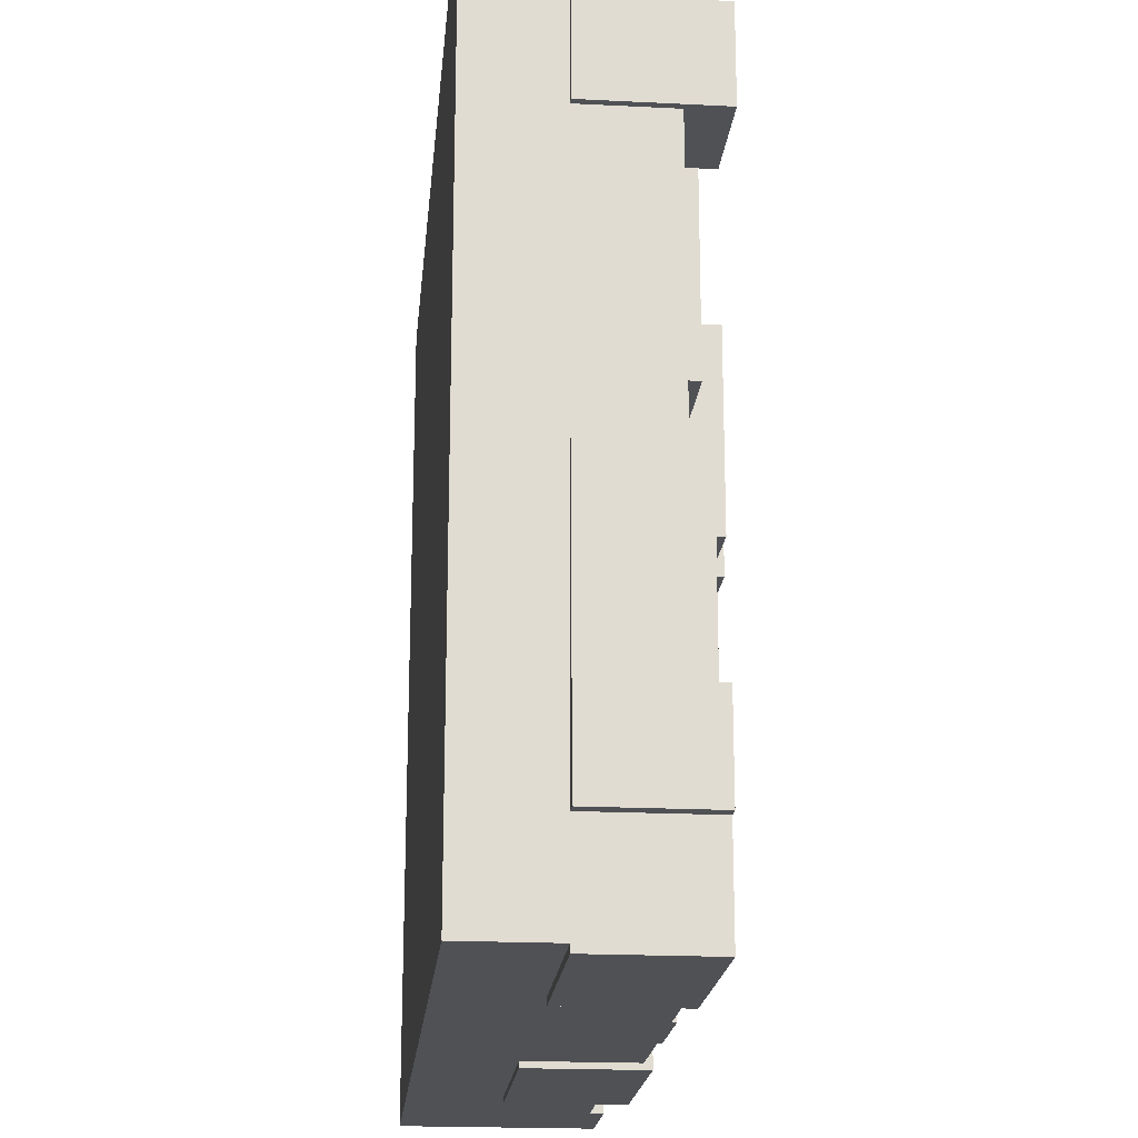
<metadata>
{"format":"obj","ext":"obj","renderer":"f3d","projection":"perspective","resolution":1024,"background":"white","views":[{"elev":-20.1,"azim":84.7,"up":"+Y"}]}
</metadata>
<code>
o Cube.003_Cube
v -0.53 -0.53 0.2111
v -0.53 0.53 0.2111
v -0.53 -0.53 -0.01109
v -0.53 0.53 -0.01109
v 0.53 -0.53 0.2111
v 0.53 0.53 0.2111
v 0.53 -0.53 -0.01109
v 0.2944 -0.53 -0.01109
v 0.1767 -0.53 -0.01109
v 0.05889 -0.53 -0.01109
v -0.05889 -0.53 -0.01109
v -0.2944 -0.53 -0.01109
v -0.4122 -0.53 -0.01109
v -0.4122 0.53 -0.01109
v -0.05889 0.53 -0.01109
v 0.05889 0.53 -0.01109
v 0.1767 0.53 -0.01109
v 0.2944 0.53 -0.01109
v 0.5389 0.53 -0.01109
v -0.4122 -0.53 0.2111
v -0.2944 -0.53 0.2111
v -0.1767 -0.53 0.2111
v -0.05889 -0.53 0.2111
v 0.05889 -0.53 0.2111
v 0.1767 -0.53 0.2111
v 0.2944 -0.53 0.2111
v 0.4122 -0.53 0.2111
v 0.4122 0.53 0.2111
v 0.2944 0.53 0.2111
v 0.1767 0.53 0.2111
v 0.05889 0.53 0.2111
v -0.05889 0.53 0.2111
v -0.1767 0.53 0.2111
v -0.2944 0.53 0.2111
v -0.4122 0.53 0.2111
v -0.53 -0.4122 0.2111
v -0.53 -0.2944 0.2111
v -0.53 -0.1767 0.2111
v -0.53 -0.05889 0.2111
v -0.53 0.05889 0.2111
v -0.53 0.1767 0.2111
v -0.53 0.2944 0.2111
v -0.53 0.4122 0.2111
v -0.53 0.4122 -0.01109
v -0.53 0.2944 -0.01109
v -0.53 0.1767 -0.01109
v -0.53 0.05889 -0.01109
v -0.53 -0.05889 -0.01109
v -0.53 -0.1767 -0.01109
v -0.53 -0.2944 -0.01109
v -0.53 -0.4122 -0.01109
v 0.53 0.2944 -0.01109
v 0.53 0.1767 -0.01109
v 0.53 0.05889 -0.01109
v 0.53 -0.05889 -0.01109
v 0.5465 -0.4122 0.1
v 0.53 -0.2944 -0.01109
v 0.53 -0.4122 -0.01109
v 0.53 0.4122 0.2111
v 0.53 0.2944 0.2111
v 0.53 0.1767 0.2111
v 0.53 0.05889 0.2111
v 0.53 -0.05889 0.2111
v 0.53 -0.1767 0.2111
v 0.53 -0.2944 0.2111
v 0.53 -0.4122 0.2111
v 0.4122 0.4122 0.2111
v 0.4122 0.2944 0.2111
v 0.4122 0.1767 0.2111
v 0.4122 0.05889 0.2111
v 0.4122 -0.05889 0.2111
v 0.4122 -0.1767 0.2111
v 0.4122 -0.2944 0.2111
v 0.4122 -0.4122 0.2111
v 0.2944 0.4122 0.2111
v 0.2944 0.2944 0.2111
v 0.2944 0.1767 0.2111
v 0.2944 0.05889 0.2111
v 0.2944 -0.05889 0.2111
v 0.2944 -0.1767 0.2111
v 0.2944 -0.2944 0.2111
v 0.2944 -0.4122 0.2111
v 0.1767 0.4122 0.2111
v 0.1767 0.2944 0.2111
v 0.1767 0.1767 0.2111
v 0.1767 0.05889 0.2111
v 0.1767 -0.05889 0.2111
v 0.1767 -0.1767 0.2111
v 0.1767 -0.2944 0.2111
v 0.1767 -0.4122 0.2111
v 0.05889 0.4122 0.2111
v 0.05889 0.2944 0.2111
v 0.05889 0.1767 0.2111
v 0.05889 0.05889 0.2111
v 0.05889 -0.05889 0.2111
v 0.05889 -0.1767 0.2111
v 0.05889 -0.2944 0.2111
v 0.05889 -0.4122 0.2111
v -0.05889 0.4122 0.2111
v -0.05889 0.2944 0.2111
v -0.05889 0.1767 0.2111
v -0.05889 0.05889 0.2111
v -0.05889 -0.05889 0.2111
v -0.05889 -0.1767 0.2111
v -0.05889 -0.2944 0.2111
v -0.05889 -0.4122 0.2111
v -0.1767 0.4122 0.2111
v -0.1767 0.2944 0.2111
v -0.1767 0.1767 0.2111
v -0.1767 0.05889 0.2111
v -0.1767 -0.05889 0.2111
v -0.1767 -0.1767 0.2111
v -0.1767 -0.2944 0.2111
v -0.1767 -0.4122 0.2111
v -0.2944 0.4122 0.2111
v -0.2944 0.2944 0.2111
v -0.2944 0.1767 0.2111
v -0.2944 0.05889 0.2111
v -0.2944 -0.05889 0.2111
v -0.2944 -0.1767 0.2111
v -0.2944 -0.2944 0.2111
v -0.2944 -0.4122 0.2111
v -0.4122 0.4122 0.2111
v -0.4122 0.2944 0.2111
v -0.4122 0.1767 0.2111
v -0.4122 0.05889 0.2111
v -0.4122 -0.05889 0.2111
v -0.4122 -0.1767 0.2111
v -0.4122 -0.2944 0.2111
v -0.4122 -0.4122 0.2111
v -0.4122 0.05889 -0.01109
v -0.4122 -0.1767 -0.01109
v -0.4122 -0.2944 -0.01109
v -0.4122 -0.4122 -0.01109
v -0.2944 0.05889 -0.01109
v -0.2944 -0.05889 -0.01109
v -0.2944 -0.1767 -0.01109
v 0.05889 -0.1767 -0.08372
v -0.2944 -0.4122 -0.01109
v -0.1767 0.05889 -0.01109
v -0.1767 -0.05889 -0.01109
v -0.1767 -0.1767 -0.01109
v -0.05889 -0.4122 -0.08372
v -0.05889 -0.2944 -0.08372
v -0.05889 0.4122 -0.01109
v -0.05889 0.2944 -0.01109
v -0.05889 0.1767 -0.01109
v -0.05889 0.05889 -0.01109
v -0.05889 -0.05889 -0.01109
v -0.05889 -0.1767 -0.01109
v -0.05889 -0.2944 -0.01109
v -0.05889 -0.4122 -0.01109
v -0.4122 0.53 -0.08065
v 0.05889 0.2944 -0.01109
v 0.05889 0.1767 -0.01109
v 0.1767 -0.05889 -0.08052
v 0.1767 0.05889 -0.08052
v 0.05889 -0.1767 -0.01109
v 0.05889 -0.4122 -0.01109
v 0.1767 0.4122 -0.01109
v 0.1767 0.2944 -0.01109
v 0.1767 0.1767 -0.01109
v 0.1767 0.1767 -0.08052
v 0.05889 -0.05889 -0.08052
v 0.1767 -0.1767 -0.01109
v 0.1767 -0.2944 -0.01109
v 0.1767 -0.4122 -0.01109
v 0.2944 0.4122 -0.01109
v 0.2944 0.2944 -0.01109
v 0.05889 0.05889 -0.08052
v 0.2944 0.05889 -0.01109
v 0.2944 -0.05889 -0.01109
v 0.2944 -0.1767 -0.01109
v 0.2944 -0.2944 -0.01109
v 0.2944 -0.4122 -0.01109
v 0.05889 0.1767 -0.08052
v 0.4122 0.2944 -0.01109
v 0.4122 0.1767 -0.01109
v 0.4122 0.05889 -0.01109
v 0.4122 -0.05889 -0.01109
v 0.2944 -0.2944 -0.06026
v 0.4122 -0.2944 -0.01109
v -0.05889 -0.1767 -0.08372
v 0.4122 0.53 -0.04154
v 0.53 0.53 -0.04154
v 0.2944 0.53 -0.04154
v 0.53 0.4122 -0.04154
v 0.53 0.2944 -0.04154
v -0.05889 0.1767 -0.04154
v -0.05889 0.05889 -0.04154
v -0.05889 -0.05889 -0.04154
v -0.05889 -0.1767 -0.04154
v 0.05889 0.1767 -0.04154
v 0.05889 0.05889 -0.04154
v 0.05889 -0.05889 -0.04154
v 0.05889 -0.1767 -0.04154
v 0.1767 0.2944 -0.04154
v 0.1767 0.1767 -0.04154
v -0.53 0.53 -0.05812
v 0.1767 -0.05889 -0.04154
v 0.1767 -0.1767 -0.04154
v 0.2944 0.4122 -0.04154
v 0.2944 0.2944 -0.04154
v 0.2944 0.1767 -0.04154
v 0.2944 0.05889 -0.04154
v 0.2944 -0.05889 -0.04154
v 0.2944 -0.1767 -0.04154
v 0.4122 0.4122 -0.04154
v 0.4122 0.2944 -0.04154
v 0.4122 0.1767 -0.04154
v 0.4122 0.05889 -0.04154
v 0.2944 0.1767 -0.08052
v 0.2944 0.05889 -0.08052
v 0.2944 -0.05889 -0.08052
v -0.4122 0.53 -0.05812
v -0.05889 0.53 -0.05812
v -0.53 0.4122 -0.05812
v -0.53 0.2944 -0.05812
v -0.53 0.1767 -0.05812
v -0.53 0.05889 -0.05812
v -0.4122 0.4122 -0.05812
v -0.4122 0.2944 -0.05812
v -0.4122 0.1767 -0.05812
v -0.4122 0.05889 -0.05812
v -0.2944 0.1767 -0.05812
v -0.2944 0.05889 -0.05812
v -0.1767 0.1767 -0.05812
v -0.1767 0.05889 -0.05812
v -0.05889 0.4122 -0.05812
v -0.05889 0.2944 -0.05812
v -0.05889 0.1767 -0.05812
v -0.05889 0.05889 -0.05812
v -0.05889 0.53 -0.03345
v 0.05889 0.53 -0.03345
v 0.1767 0.53 -0.03345
v -0.05889 0.4122 -0.03345
v -0.05889 0.2944 -0.03345
v 0.05889 0.4122 -0.03345
v 0.05889 0.2944 -0.03345
v 0.1767 0.4122 -0.03345
v 0.1767 0.2944 -0.03345
v -0.2944 0.53 -0.08065
v -0.1767 0.53 -0.08065
v -0.05889 0.53 -0.08065
v -0.4122 0.4122 -0.08065
v -0.4122 0.2944 -0.08065
v -0.4122 0.1767 -0.08065
v -0.2944 0.4122 -0.08065
v -0.2944 0.2944 -0.08065
v -0.2944 0.1767 -0.08065
v -0.1767 0.4122 -0.08065
v -0.2944 0.4122 -0.106
v -0.1767 0.1767 -0.08065
v -0.05889 0.4122 -0.08065
v -0.05889 0.2944 -0.08065
v -0.05889 0.1767 -0.08065
v 0.53 -0.4122 -0.04403
v 0.53 -0.53 -0.04403
v 0.4122 -0.53 -0.04403
v 0.2944 -0.53 -0.04403
v -0.05889 -0.53 -0.04403
v -0.1767 -0.53 -0.04403
v -0.2944 -0.53 -0.04403
v -0.2944 -0.4122 -0.04403
v -0.1767 -0.4122 -0.04403
v -0.05889 -0.4122 -0.04403
v 0.2944 -0.4122 -0.04403
v 0.4122 -0.4122 -0.04403
v 0.53 -0.2944 -0.04403
v -0.4122 -0.1767 -0.04403
v -0.4122 -0.2944 -0.04403
v -0.4122 -0.4122 -0.04403
v -0.2944 -0.1767 -0.04403
v -0.1767 -0.1767 -0.04403
v -0.1767 -0.2944 -0.04403
v -0.05889 -0.1767 -0.04403
v -0.05889 -0.2944 -0.04403
v 0.2944 -0.2944 -0.04403
v 0.4122 -0.2944 -0.04403
v 0.05889 -0.2944 -0.08372
v 0.05889 -0.4122 -0.08372
v 0.1767 -0.1767 -0.08372
v 0.1767 -0.2944 -0.08372
v 0.1767 -0.4122 -0.08372
v -0.53 0.05889 -0.07127
v -0.53 -0.05889 -0.07127
v -0.53 -0.1767 -0.07127
v -0.4122 0.05889 -0.07127
v -0.4122 -0.05889 -0.07127
v -0.4122 -0.1767 -0.07127
v -0.2944 0.05889 -0.07127
v -0.2944 -0.05889 -0.07127
v -0.2944 -0.1767 -0.07127
v -0.53 -0.4122 -0.02783
v -0.53 -0.53 -0.02783
v -0.4122 -0.53 -0.02783
v -0.4122 -0.4122 -0.02783
v -0.53 -0.53 0.1
v -0.53 0.53 0.1
v 0.53 -0.53 0.1
v 0.53 0.53 0.1
v 0.4122 0.53 0.1
v 0.2944 0.53 0.1
v 0.1767 0.53 0.1
v 0.05889 0.53 0.1
v -0.05889 0.53 0.1
v -0.1767 0.53 0.1
v -0.2944 0.53 0.1
v -0.4122 0.53 0.1
v -0.4122 -0.53 0.1
v -0.2944 -0.53 0.1
v -0.1767 -0.53 0.1
v -0.05889 -0.53 0.1
v 0.05889 -0.53 0.1
v 0.1767 -0.53 0.1
v 0.2944 -0.53 0.1
v 0.4122 -0.53 0.1
v 0.53 -0.4122 0.1
v 0.53 -0.2944 0.1
v 0.53 -0.1767 0.1
v 0.53 -0.05889 0.1
v 0.53 0.05889 0.1
v 0.53 0.1767 0.1
v 0.53 0.2944 0.1
v 0.53 0.4122 0.1
v -0.53 -0.4122 0.1
v -0.53 -0.2944 0.1
v -0.53 -0.1767 0.1
v -0.53 -0.05889 0.1
v -0.53 0.05889 0.1
v -0.53 0.1767 0.1
v -0.53 0.2944 0.1
v -0.53 0.4122 0.1
v 0.53 -0.05889 -0.03305
v 0.53 -0.1767 -0.03305
v 0.53 -0.2944 -0.03305
v 0.2944 -0.05889 -0.03305
v 0.2944 -0.1767 -0.03305
v 0.2944 -0.2944 -0.03305
v 0.4122 -0.05889 -0.03305
v 0.4122 -0.1767 -0.03305
v 0.4122 -0.2944 -0.03305
v 0.2944 -0.4122 -0.06026
v 0.4122 -0.2944 -0.06026
v 0.4122 -0.4122 -0.06026
v 0.2944 -0.1767 -0.04928
v 0.2944 -0.2944 -0.04928
v 0.4122 -0.1767 -0.04928
v 0.4122 -0.2944 -0.04928
v 0.2944 -0.53 -0.03418
v 0.1767 -0.53 -0.03418
v 0.05889 -0.53 -0.03418
v -0.05889 -0.53 -0.03418
v -0.05889 -0.4122 -0.03418
v 0.05889 -0.4122 -0.03418
v 0.1767 -0.4122 -0.03418
v 0.2944 -0.4122 -0.03418
v -0.05889 -0.1767 -0.1054
v -0.05889 -0.2944 -0.1054
v 0.05889 -0.1767 -0.1054
v 0.05889 -0.2944 -0.1054
v -0.4122 -0.05889 -0.08593
v -0.4122 -0.1767 -0.08593
v -0.2944 -0.05889 -0.08593
v -0.2944 -0.1767 -0.08593
v 0.05889 0.05889 -0.09601
v 0.05889 -0.05889 -0.09601
v 0.1767 0.05889 -0.09601
v 0.1767 -0.05889 -0.09601
v -0.2944 0.4122 -0.09218
v -0.2944 0.2944 -0.09218
v -0.2944 0.1767 -0.09218
v -0.1767 0.4122 -0.09218
v -0.1767 0.2944 -0.09218
v -0.1767 0.1767 -0.09218
v -0.05889 0.4122 -0.09218
v -0.05889 0.2944 -0.09218
v -0.05889 0.1767 -0.09218
v -0.2944 0.2944 -0.106
v -0.2944 0.1767 -0.106
v -0.1767 0.4122 -0.106
v -0.1767 0.2944 -0.106
v -0.1767 0.1767 -0.106
v 0.53 0.4122 -0.06192
v 0.53 0.2944 -0.06192
v 0.4122 0.4122 -0.06192
v 0.4122 0.2944 -0.06192
v -0.4122 0.5513 -0.01109
v 0.5465 -0.2944 -0.04403
v 0.5465 -0.2944 -0.01109
v -0.05889 0.5416 -0.01109
v -0.05889 0.5416 -0.05812
v 0.5465 -0.4122 -0.01109
v 0.5465 -0.4122 -0.04403
v -0.4122 0.5513 -0.05812
v -0.4122 0.5513 -0.08065
v -0.2944 0.5416 -0.08065
v -0.1767 0.5416 -0.08065
v -0.05889 0.5416 -0.08065
v -0.05889 0.5416 0.1
v -0.1767 0.5416 0.1
v -0.2944 0.5416 0.1
v -0.4122 0.5513 0.1
v 0.5399 -0.4122 -0.04403
v 0.5399 -0.4122 -0.01109
v 0.5399 -0.05889 -0.01109
v 0.5399 -0.1767 -0.01109
v 0.5399 -0.2944 -0.01109
v 0.5399 -0.2944 -0.04403
v 0.5399 -0.4122 0.1
v 0.5399 -0.2944 0.1
v 0.5399 -0.1767 0.1
v 0.5399 -0.05889 0.1
v 0.5399 -0.05889 -0.03305
v 0.5399 -0.1767 -0.03305
v 0.5399 -0.2944 -0.03305
v -0.4023 0.5513 -0.01109
v -0.2845 0.5513 -0.01109
v -0.1667 0.5513 -0.01109
v -0.05808 0.5513 -0.01109
v -0.05808 0.5513 -0.05812
v -0.1667 0.5513 -0.05812
v -0.2845 0.5513 -0.05812
v -0.4023 0.5513 -0.05812
v -0.4023 0.5513 -0.08065
v -0.2845 0.5513 -0.08065
v -0.1667 0.5513 -0.08065
v -0.05808 0.5513 -0.08065
v -0.05808 0.5513 0.1
v -0.1667 0.5513 0.1
v -0.2845 0.5513 0.1
v -0.4023 0.5513 0.1
v 0.5465 -0.2944 0.1
v 0.1767 -0.53 -0.03942
v 0.05889 -0.53 -0.03942
v 0.05889 -0.4122 -0.03942
v 0.1767 -0.4122 -0.03942
v 0.53 -0.5391 0.1
v 0.53 -0.5391 -0.01109
v 0.4122 -0.5391 -0.01109
v 0.2944 -0.5391 -0.01109
v 0.2944 -0.5391 -0.04403
v 0.53 -0.5391 -0.04403
v 0.4122 -0.5391 -0.04403
v 0.2944 -0.5391 0.1
v 0.4122 -0.5391 0.1
v -0.05889 -0.5376 -0.01109
v -0.1767 -0.5376 -0.01109
v -0.2944 -0.5376 -0.01109
v -0.05889 -0.5376 -0.04403
v -0.1767 -0.5376 -0.04403
v -0.2944 -0.5376 -0.04403
v -0.2944 -0.5376 0.1
v -0.1767 -0.5376 0.1
v -0.05889 -0.5376 0.1
v 0.4122 0.5383 -0.01109
v 0.53 0.5383 -0.01109
v 0.2944 0.5383 -0.01109
v 0.53 0.5383 -0.04154
v 0.2944 0.5383 -0.04154
v 0.4122 0.5383 -0.04154
v 0.53 0.5383 0.1
v 0.4122 0.5383 0.1
v 0.2944 0.5383 0.1
v 0.5389 0.4122 -0.01109
v 0.5389 0.2944 -0.01109
v 0.5389 0.2944 -0.04154
v 0.5389 0.53 -0.04154
v 0.5389 0.4122 -0.04154
v 0.5389 0.53 0.1
v 0.5389 0.2944 0.1
v 0.5389 0.4122 0.1
v 0.5389 0.4122 -0.06192
v 0.5389 0.2944 -0.06192
v 0.5389 0.5383 -0.01109
v 0.5389 0.5383 -0.04154
v 0.5389 0.5383 0.1
v -0.4122 -0.1767 -0.06178
v -0.4122 -0.2944 -0.06178
v -0.4122 -0.4122 -0.06178
v -0.2944 -0.1767 -0.06178
v -0.2944 -0.2944 -0.06178
v -0.2944 -0.4122 -0.06178
v -0.1767 -0.1767 -0.06178
v -0.1767 -0.2944 -0.06178
v -0.1767 -0.4122 -0.06178
f 333 299 4 44
f 171 172 206 205
f 325 301 6 59
f 123 35 2 43
f 317 300 5 27
f 309 299 2 35
f 301 302 28 6
f 302 303 29 28
f 303 304 30 29
f 304 305 31 30
f 305 306 32 31
f 306 307 33 32
f 307 308 34 33
f 308 309 35 34
f 298 310 20 1
f 310 311 21 20
f 311 312 22 21
f 312 313 23 22
f 313 314 24 23
f 314 315 25 24
f 315 316 26 25
f 316 317 27 26
f 59 6 28 67
f 67 28 29 75
f 75 29 30 83
f 83 30 31 91
f 91 31 32 99
f 99 32 33 107
f 107 33 34 115
f 115 34 35 123
f 46 45 218 219
f 145 146 230 229
f 15 145 229 216
f 45 44 217 218
f 17 160 240 235
f 161 154 239 241
f 160 17 18 168
f 173 165 201 207
f 150 151 277 276
f 8 175 267 260
f 174 173 338 339
f 403 402 431 432
f 172 171 179 180
f 178 179 211 210
f 150 149 191 192
f 52 177 209 188
f 11 152 354 353
f 167 166 174 175
f 166 165 173 174
f 177 178 210 209
f 149 148 190 191
f 162 161 197 198
f 148 147 189 190
f 161 160 168 169
f 10 11 353 352
f 167 159 281 284
f 158 165 282 138
f 169 168 202 203
f 147 155 193 189
f 161 169 203 197
f 155 154 161 162
f 145 15 233 236
f 167 175 357 356
f 152 151 144 143
f 159 152 143 281
f 168 18 186 202
f 155 162 198 193
f 18 303 464 458
f 147 146 154 155
f 16 17 235 234
f 174 182 279 278
f 58 7 258 257
f 317 316 445 446
f 142 141 149 150
f 141 140 148 149
f 44 4 199 217
f 307 306 400 401
f 131 47 220 224
f 134 133 271 272
f 8 260 442 441
f 152 11 261 266
f 137 136 141 142
f 136 135 140 141
f 216 244 399 392
f 135 131 224 226
f 147 148 232 231
f 13 134 139 12
f 175 174 278 267
f 132 137 273 270
f 131 135 291 288
f 135 136 292 291
f 244 243 398 399
f 140 135 226 228
f 146 147 231 230
f 13 3 295 296
f 51 50 133 134
f 50 49 132 133
f 48 47 285 286
f 132 49 287 290
f 47 46 219 220
f 148 140 228 232
f 4 14 215 199
f 21 122 130 20
f 122 121 129 130
f 121 120 128 129
f 120 119 127 128
f 119 118 126 127
f 118 117 125 126
f 117 116 124 125
f 116 115 123 124
f 22 114 122 21
f 114 113 121 122
f 113 112 120 121
f 112 111 119 120
f 111 110 118 119
f 110 109 117 118
f 109 108 116 117
f 108 107 115 116
f 23 106 114 22
f 106 105 113 114
f 105 104 112 113
f 104 103 111 112
f 103 102 110 111
f 102 101 109 110
f 101 100 108 109
f 100 99 107 108
f 24 98 106 23
f 98 97 105 106
f 97 96 104 105
f 96 95 103 104
f 95 94 102 103
f 94 93 101 102
f 93 92 100 101
f 92 91 99 100
f 25 90 98 24
f 90 89 97 98
f 89 88 96 97
f 88 87 95 96
f 87 86 94 95
f 86 85 93 94
f 85 84 92 93
f 84 83 91 92
f 26 82 90 25
f 82 81 89 90
f 81 80 88 89
f 80 79 87 88
f 79 78 86 87
f 78 77 85 86
f 77 76 84 85
f 76 75 83 84
f 27 74 82 26
f 74 73 81 82
f 73 72 80 81
f 72 71 79 80
f 71 70 78 79
f 70 69 77 78
f 69 68 76 77
f 68 67 75 76
f 5 66 74 27
f 66 65 73 74
f 65 64 72 73
f 64 63 71 72
f 63 62 70 71
f 62 61 69 70
f 61 60 68 69
f 60 59 67 68
f 20 130 36 1
f 130 129 37 36
f 129 128 38 37
f 128 127 39 38
f 127 126 40 39
f 126 125 41 40
f 125 124 42 41
f 124 123 43 42
f 300 318 66 5
f 318 319 65 66
f 319 320 64 65
f 320 321 63 64
f 321 322 62 63
f 322 323 61 62
f 323 324 60 61
f 324 325 59 60
f 133 132 270 271
f 137 142 274 273
f 182 174 339 342
f 172 180 340 337
f 180 179 54 55
f 179 178 53 54
f 178 177 52 53
f 185 184 461 459
f 298 326 51 3
f 326 327 50 51
f 327 328 49 50
f 328 329 48 49
f 329 330 47 48
f 330 331 46 47
f 331 332 45 46
f 332 333 44 45
f 208 184 185 187
f 202 186 184 208
f 205 204 210 211
f 204 203 209 210
f 203 202 208 209
f 201 200 206 207
f 206 200 156 214
f 198 204 212 163
f 198 197 203 204
f 196 195 200 201
f 204 205 213 212
f 195 194 170 164
f 192 191 195 196
f 191 190 194 195
f 190 189 193 194
f 209 208 386 387
f 165 158 196 201
f 158 150 192 196
f 172 173 207 206
f 179 171 205 211
f 325 324 471 472
f 187 185 468 469
f 156 157 213 214
f 157 163 212 213
f 156 164 367 369
f 170 176 163 157
f 194 193 176 170
f 205 206 214 213
f 193 198 163 176
f 200 195 164 156
f 217 199 215 221
f 230 231 256 255
f 221 215 153 245
f 231 227 253 256
f 228 227 231 232
f 15 216 392 391
f 229 230 255 254
f 226 225 227 228
f 223 222 246 247
f 216 229 254 244
f 224 223 225 226
f 308 307 401 402
f 225 223 247 250
f 220 219 223 224
f 219 218 222 223
f 218 217 221 222
f 236 233 234 238
f 238 234 235 240
f 239 238 240 241
f 237 236 238 239
f 15 16 234 233
f 146 145 236 237
f 160 161 241 240
f 154 146 237 239
f 245 153 242 248
f 248 242 243 251
f 251 243 244 254
f 249 248 370 371
f 253 250 372 375
f 248 251 373 370
f 254 255 377 376
f 247 246 249 250
f 246 245 248 249
f 227 225 250 253
f 215 14 388 395
f 222 221 245 246
f 260 267 268 259
f 278 279 344 181
f 262 265 266 261
f 265 275 277 266
f 275 274 276 277
f 263 264 265 262
f 274 275 485 484
f 265 264 483 486
f 273 274 484 481
f 272 271 479 480
f 259 268 257 258
f 268 279 269 257
f 139 134 272 264
f 312 311 453 454
f 12 139 264 263
f 151 152 266 277
f 395 388 417 424
f 182 57 269 279
f 142 150 276 274
f 11 313 455 447
f 281 280 283 284
f 280 138 282 283
f 143 144 280 281
f 138 280 361 360
f 166 167 284 283
f 151 150 183 144
f 150 158 138 183
f 165 166 283 282
f 293 290 363 365
f 289 288 291 292
f 287 286 289 290
f 286 285 288 289
f 137 132 290 293
f 49 48 286 287
f 136 137 293 292
f 47 131 288 285
f 295 294 297 296
f 134 13 296 297
f 51 134 297 294
f 3 51 294 295
f 42 43 333 332
f 41 42 332 331
f 40 41 331 330
f 39 40 330 329
f 38 39 329 328
f 37 38 328 327
f 36 37 327 326
f 1 36 326 298
f 462 301 470 477
f 53 52 324 323
f 54 53 323 322
f 55 54 322 321
f 55 321 413 406
f 392 399 428 421
f 388 403 432 417
f 7 58 318 300
f 260 259 444 442
f 9 8 316 315
f 10 9 315 314
f 11 10 314 313
f 263 262 451 452
f 313 312 454 455
f 13 12 311 310
f 3 13 310 298
f 243 242 397 398
f 153 215 395 396
f 309 308 402 403
f 16 15 306 305
f 17 16 305 304
f 18 17 304 303
f 186 18 458 460
f 303 302 463 464
f 14 4 299 309
f 300 317 446 438
f 384 187 469 473
f 43 2 299 333
f 342 339 347 349
f 338 337 340 341
f 342 341 335 336
f 341 340 334 335
f 180 55 334 340
f 57 182 342 336
f 58 257 404 405
f 173 172 337 338
f 343 181 344 345
f 347 346 348 349
f 279 268 345 344
f 338 341 348 346
f 341 342 349 348
f 339 338 346 347
f 268 267 343 345
f 267 278 181 343
f 351 356 357 350
f 356 351 434 437
f 353 354 355 352
f 8 9 351 350
f 152 159 355 354
f 175 8 350 357
f 9 10 352 351
f 159 167 356 355
f 359 358 360 361
f 144 183 358 359
f 183 138 360 358
f 280 144 359 361
f 363 362 364 365
f 289 292 364 362
f 292 293 365 364
f 290 289 362 363
f 367 366 368 369
f 157 156 369 368
f 164 170 366 367
f 170 157 368 366
f 375 374 377 378
f 374 373 376 377
f 372 371 379 380
f 374 375 383 382
f 255 256 378 377
f 250 249 371 372
f 251 254 376 373
f 256 253 375 378
f 380 379 382 383
f 379 252 381 382
f 373 374 382 381
f 370 373 381 252
f 371 370 252 379
f 375 372 380 383
f 387 386 384 385
f 188 209 387 385
f 208 187 384 386
f 324 52 466 471
f 336 335 415 416
f 57 336 416 408
f 319 318 410 411
f 391 392 421 420
f 335 334 414 415
f 318 58 405 410
f 396 395 424 425
f 320 319 411 412
f 400 391 420 429
f 14 309 403 388
f 306 15 391 400
f 242 153 396 397
f 406 407 415 414
f 404 409 389 394
f 407 406 413 412
f 408 407 412 411
f 410 405 393 56
f 407 408 416 415
f 419 420 421 422
f 418 419 422 423
f 417 418 423 424
f 424 423 426 425
f 422 421 428 427
f 423 422 427 426
f 418 417 432 431
f 419 418 431 430
f 420 419 430 429
f 397 396 425 426
f 402 401 430 431
f 398 397 426 427
f 401 400 429 430
f 269 57 408 409
f 399 398 427 428
f 321 320 412 413
f 334 55 406 414
f 257 269 409 404
f 390 393 394 389
f 393 390 433 56
f 405 404 394 393
f 408 411 433 390
f 409 408 390 389
f 411 410 56 433
f 435 436 437 434
f 351 352 435 434
f 355 356 437 436
f 352 355 436 435
f 440 441 442 444
f 439 440 444 443
f 441 440 446 445
f 440 439 438 446
f 7 300 438 439
f 259 258 443 444
f 316 8 441 445
f 258 7 439 443
f 447 448 451 450
f 448 449 452 451
f 448 447 455 454
f 449 448 454 453
f 311 12 449 453
f 12 263 452 449
f 262 261 450 451
f 261 11 447 450
f 456 457 459 461
f 458 456 461 460
f 456 458 464 463
f 457 456 463 462
f 385 384 473 474
f 302 301 462 463
f 184 186 460 461
f 301 325 472 470
f 19 465 469 468
f 465 466 467 469
f 466 465 472 471
f 465 19 470 472
f 469 467 474 473
f 470 19 475 477
f 19 468 476 475
f 459 457 475 476
f 185 459 476 468
f 188 385 474 467
f 52 188 467 466
f 457 462 477 475
f 483 482 485 486
f 482 481 484 485
f 480 479 482 483
f 479 478 481 482
f 271 270 478 479
f 270 273 481 478
f 264 272 480 483
f 275 265 486 485

</code>
